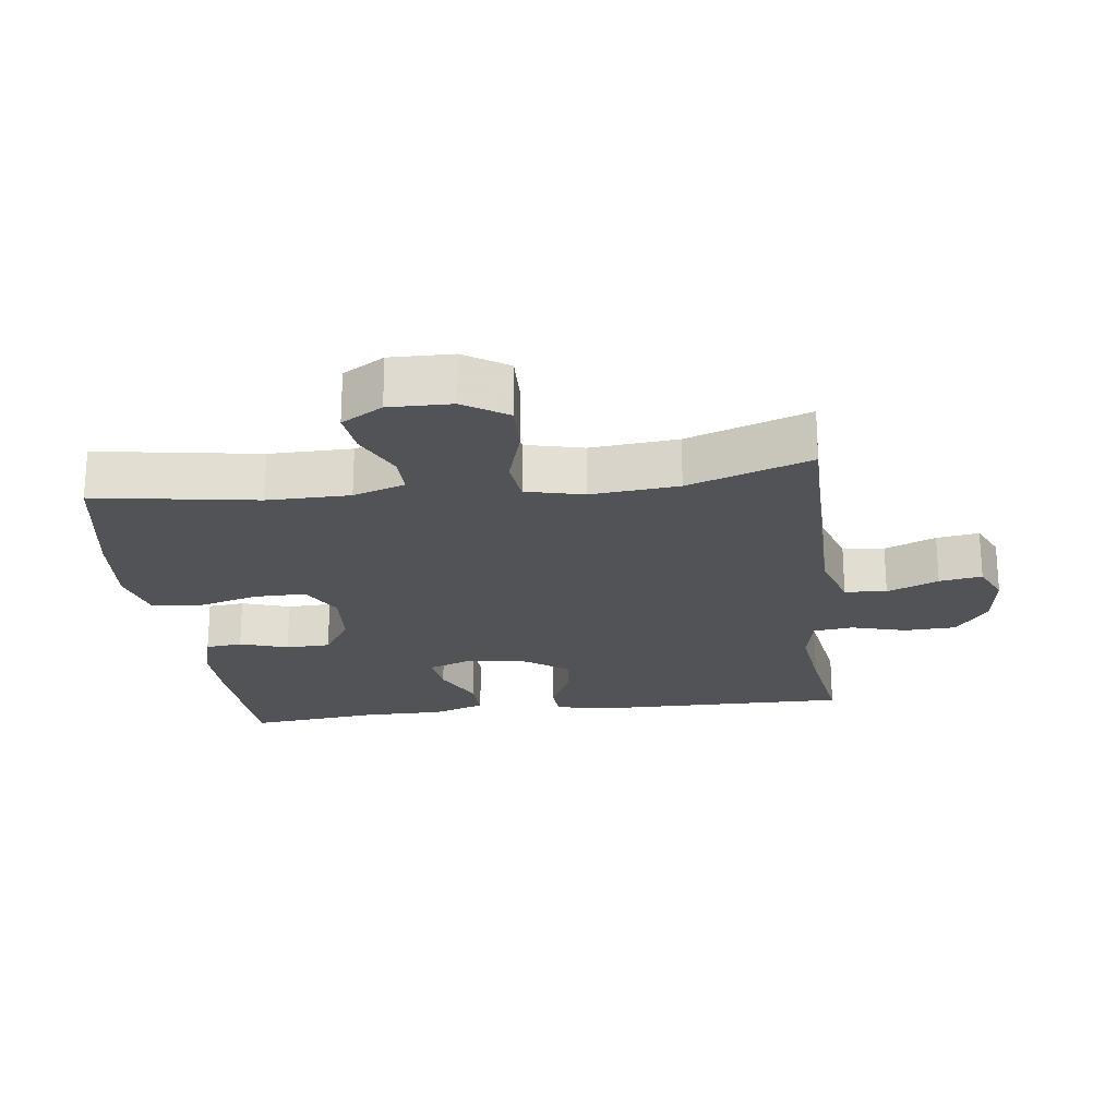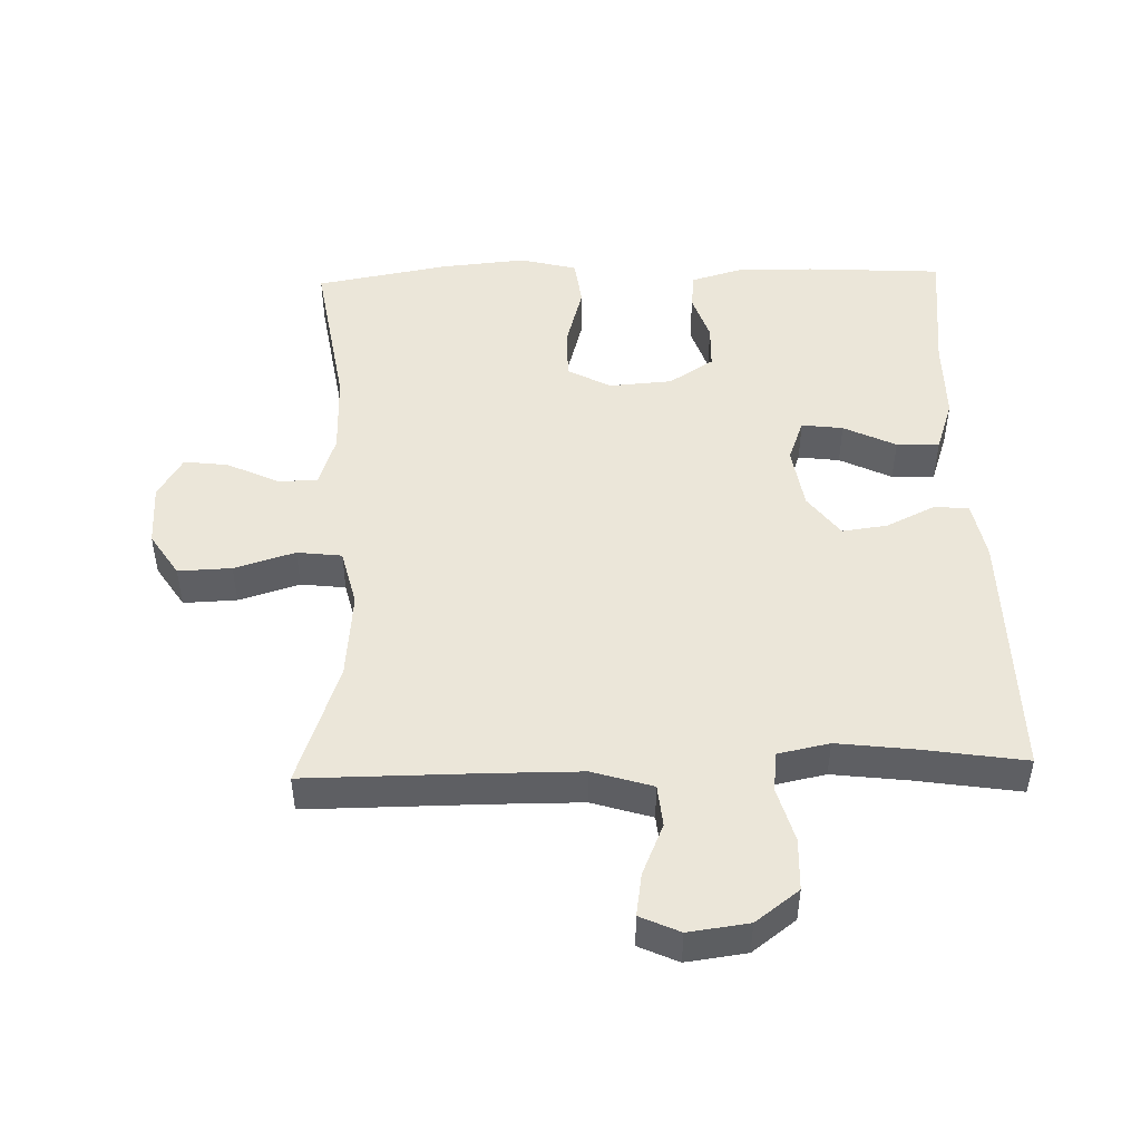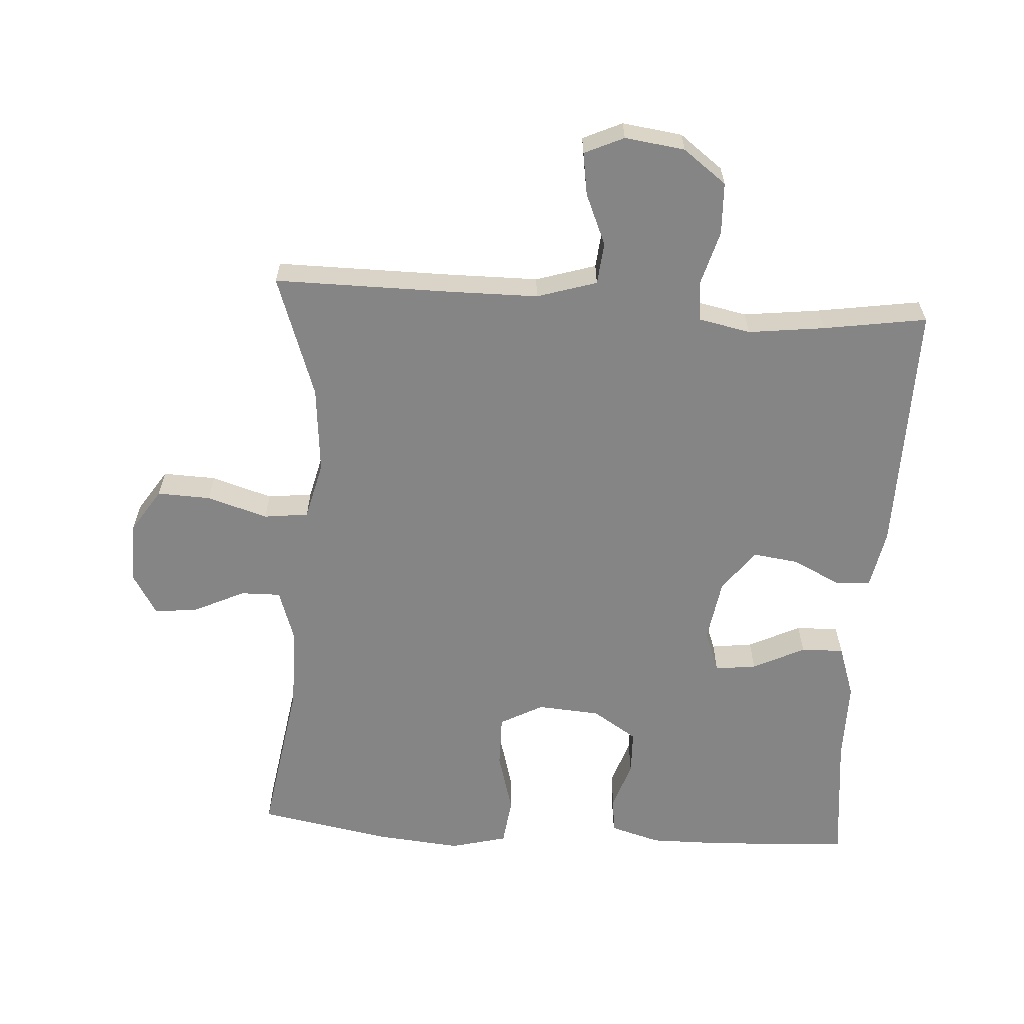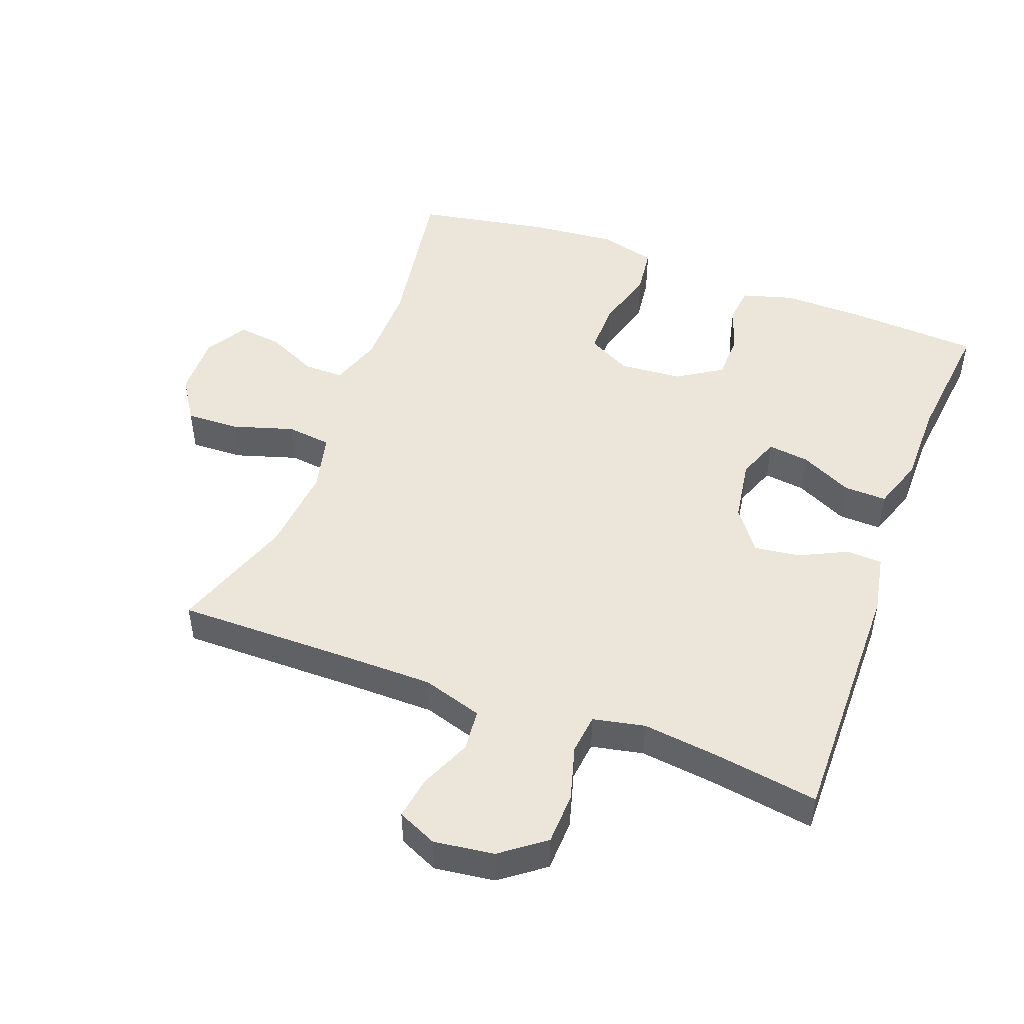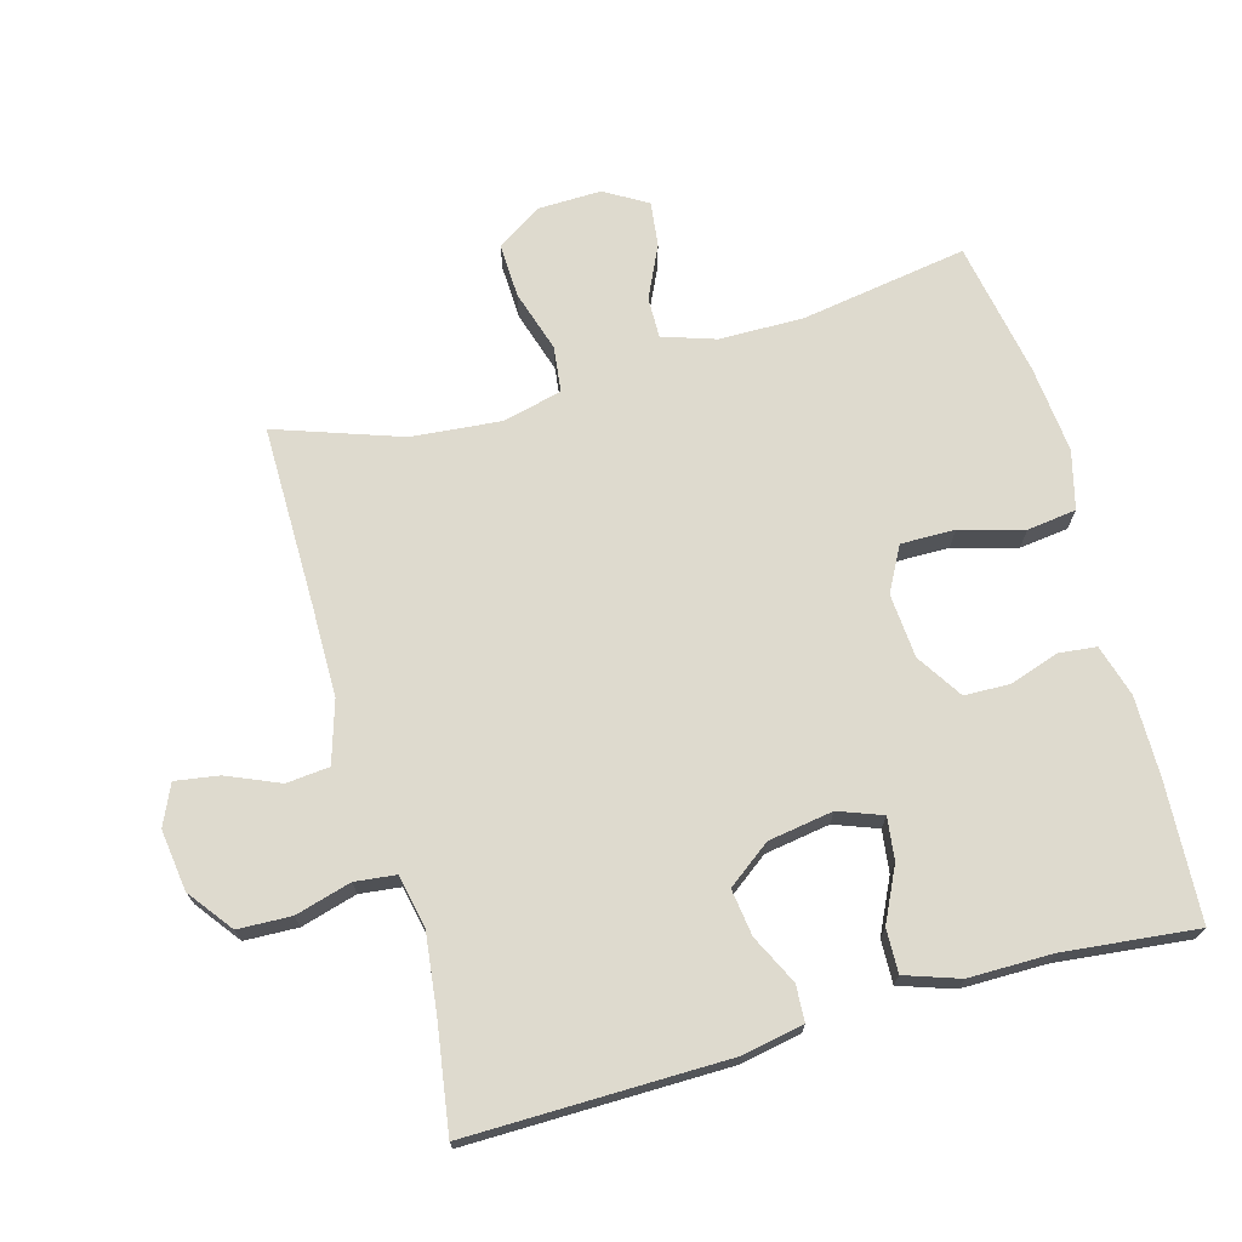
<metadata>
{"format":"obj","ext":"obj","renderer":"f3d","projection":"perspective","resolution":1024,"background":"white","views":[{"elev":-22.1,"azim":-82.7,"up":"+Y"},{"elev":48.1,"azim":-1.7,"up":"+Y"},{"elev":-61.9,"azim":-3.7,"up":"+Y"},{"elev":48.3,"azim":20.5,"up":"+Y"},{"elev":71.1,"azim":74.3,"up":"+Y"}]}
</metadata>
<code>
v 0.5 0.07 0.5
v 0.496 0.07 0.119
v 0.479 0.07 0.03
v 0.426 0.07 0.027
v 0.354 0.07 0.062
v 0.286 0.07 0.071
v 0.239 0.07 0.008
v 0.224 0.07 -0.087
v 0.248 0.07 -0.151
v 0.31 0.07 -0.143
v 0.388 0.07 -0.105
v 0.452 0.07 -0.103
v 0.479 0.07 -0.182
v 0.479 0.07 -0.305
v 0.5 0.07 -0.5
v 0.296 0.07 -0.512
v 0.18 0.07 -0.513
v 0.104 0.07 -0.491
v 0.098 0.07 -0.436
v 0.122 0.07 -0.364
v 0.12 0.07 -0.297
v 0.053 0.07 -0.254
v -0.041 0.07 -0.247
v -0.106 0.07 -0.282
v -0.105 0.07 -0.361
v -0.079 0.07 -0.454
v -0.088 0.07 -0.526
v -0.173 0.07 -0.548
v -0.301 0.07 -0.536
v -0.5 0.07 -0.5
v -0.461 0.07 -0.257
v -0.462 0.07 -0.133
v -0.488 0.07 -0.055
v -0.548 0.07 -0.056
v -0.624 0.07 -0.092
v -0.69 0.07 -0.1
v -0.727 0.07 -0.038
v -0.725 0.07 0.056
v -0.683 0.07 0.121
v -0.603 0.07 0.118
v -0.512 0.07 0.09
v -0.445 0.07 0.098
v -0.424 0.07 0.185
v -0.436 0.07 0.316
v -0.5 0.07 0.5
v -0.237 0.07 0.499
v -0.101 0.07 0.5
v -0.011 0.07 0.528
v -0.005 0.07 0.591
v -0.038 0.07 0.668
v -0.048 0.07 0.732
v 0.011 0.07 0.759
v 0.101 0.07 0.747
v 0.166 0.07 0.698
v 0.169 0.07 0.62
v 0.146 0.07 0.538
v 0.153 0.07 0.478
v 0.23 0.07 0.462
v 0.345 0.07 0.476
v 0.5 0 0.5
v 0.496 0 0.119
v 0.479 0 0.03
v 0.426 0 0.027
v 0.354 0 0.062
v 0.286 0 0.071
v 0.239 0 0.008
v 0.224 0 -0.087
v 0.248 0 -0.151
v 0.31 0 -0.143
v 0.388 0 -0.105
v 0.452 0 -0.103
v 0.479 0 -0.182
v 0.479 0 -0.305
v 0.5 0 -0.5
v 0.296 0 -0.512
v 0.18 0 -0.513
v 0.104 0 -0.491
v 0.098 0 -0.436
v 0.122 0 -0.364
v 0.12 0 -0.297
v 0.053 0 -0.254
v -0.041 0 -0.247
v -0.106 0 -0.282
v -0.105 0 -0.361
v -0.079 0 -0.454
v -0.088 0 -0.526
v -0.173 0 -0.548
v -0.301 0 -0.536
v -0.5 0 -0.5
v -0.461 0 -0.257
v -0.462 0 -0.133
v -0.488 0 -0.055
v -0.548 0 -0.056
v -0.624 0 -0.092
v -0.69 0 -0.1
v -0.727 0 -0.038
v -0.725 0 0.056
v -0.683 0 0.121
v -0.603 0 0.118
v -0.512 0 0.09
v -0.445 0 0.098
v -0.424 0 0.185
v -0.436 0 0.316
v -0.5 0 0.5
v -0.237 0 0.499
v -0.101 0 0.5
v -0.011 0 0.528
v -0.005 0 0.591
v -0.038 0 0.668
v -0.048 0 0.732
v 0.011 0 0.759
v 0.101 0 0.747
v 0.166 0 0.698
v 0.169 0 0.62
v 0.146 0 0.538
v 0.153 0 0.478
v 0.23 0 0.462
v 0.345 0 0.476
f 53 54 55 56
f 53 56 57
f 52 53 57
f 49 50 51 52
f 49 52 57
f 48 49 57
f 47 48 57
f 46 47 57 58
f 44 45 46 58
f 38 39 40 41
f 38 41 42
f 37 38 42
f 34 35 36 37
f 33 34 37 42
f 32 33 42
f 31 32 42 43
f 29 30 31
f 28 29 31 43
f 25 26 27 28
f 24 25 28 43
f 17 18 19 20
f 17 20 21
f 14 15 16 17
f 14 17 21
f 13 14 21 22
f 10 11 12 13
f 9 10 13 22
f 2 3 4 5
f 59 1 2 5
f 59 5 6
f 58 59 6 7
f 44 58 7 8
f 23 24 43 44
f 22 23 44
f 8 9 22 44
f 115 114 113 112
f 116 115 112
f 116 112 111
f 111 110 109 108
f 116 111 108
f 116 108 107
f 116 107 106
f 117 116 106 105
f 117 105 104 103
f 100 99 98 97
f 101 100 97
f 101 97 96
f 96 95 94 93
f 101 96 93 92
f 101 92 91
f 102 101 91 90
f 90 89 88
f 102 90 88 87
f 87 86 85 84
f 102 87 84 83
f 79 78 77 76
f 80 79 76
f 76 75 74 73
f 80 76 73
f 81 80 73 72
f 72 71 70 69
f 81 72 69 68
f 64 63 62 61
f 64 61 60 118
f 65 64 118
f 66 65 118 117
f 67 66 117 103
f 103 102 83 82
f 103 82 81
f 103 81 68 67
f 1 60 61 2
f 2 61 62 3
f 3 62 63 4
f 4 63 64 5
f 5 64 65 6
f 6 65 66 7
f 7 66 67 8
f 8 67 68 9
f 9 68 69 10
f 10 69 70 11
f 11 70 71 12
f 12 71 72 13
f 13 72 73 14
f 14 73 74 15
f 15 74 75 16
f 16 75 76 17
f 17 76 77 18
f 18 77 78 19
f 19 78 79 20
f 20 79 80 21
f 21 80 81 22
f 22 81 82 23
f 23 82 83 24
f 24 83 84 25
f 25 84 85 26
f 26 85 86 27
f 27 86 87 28
f 28 87 88 29
f 29 88 89 30
f 30 89 90 31
f 31 90 91 32
f 32 91 92 33
f 33 92 93 34
f 34 93 94 35
f 35 94 95 36
f 36 95 96 37
f 37 96 97 38
f 38 97 98 39
f 39 98 99 40
f 40 99 100 41
f 41 100 101 42
f 42 101 102 43
f 43 102 103 44
f 44 103 104 45
f 45 104 105 46
f 46 105 106 47
f 47 106 107 48
f 48 107 108 49
f 49 108 109 50
f 50 109 110 51
f 51 110 111 52
f 52 111 112 53
f 53 112 113 54
f 54 113 114 55
f 55 114 115 56
f 56 115 116 57
f 57 116 117 58
f 58 117 118 59
f 59 118 60 1

</code>
